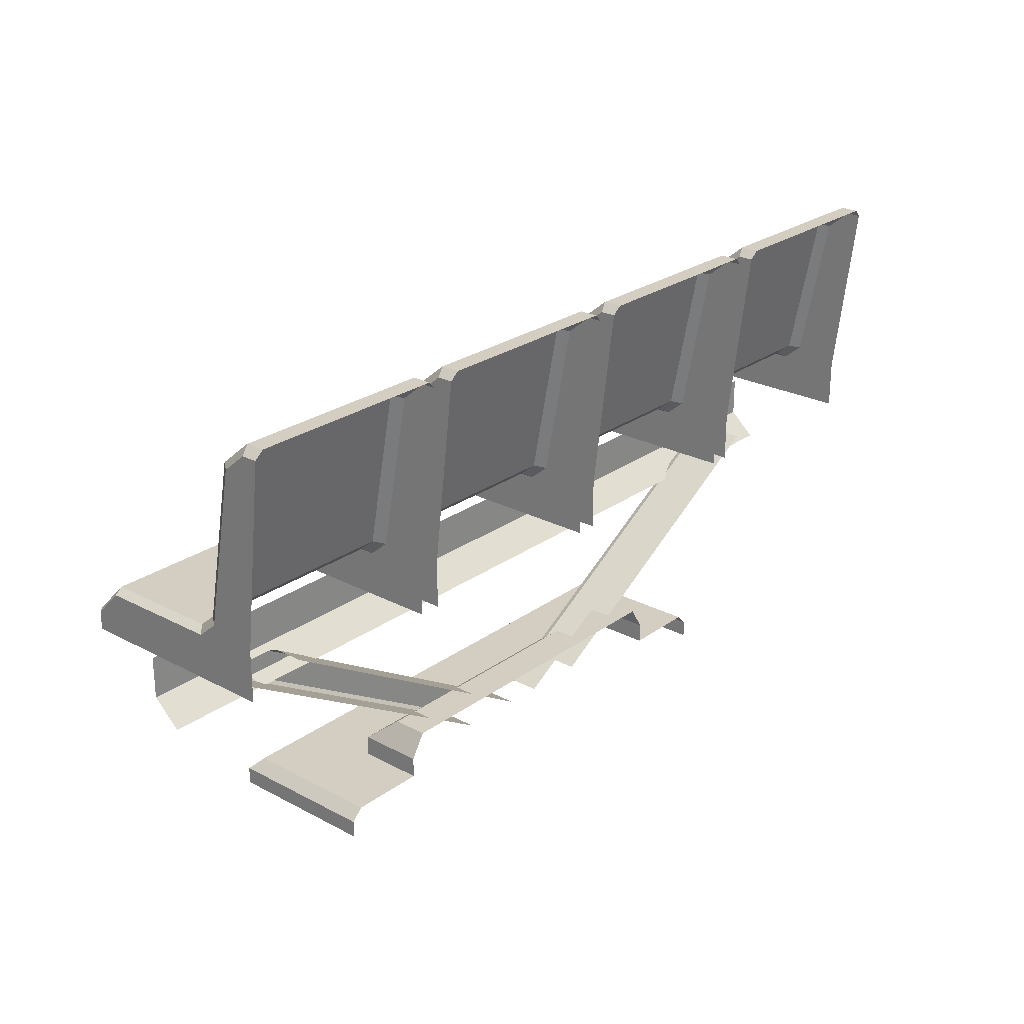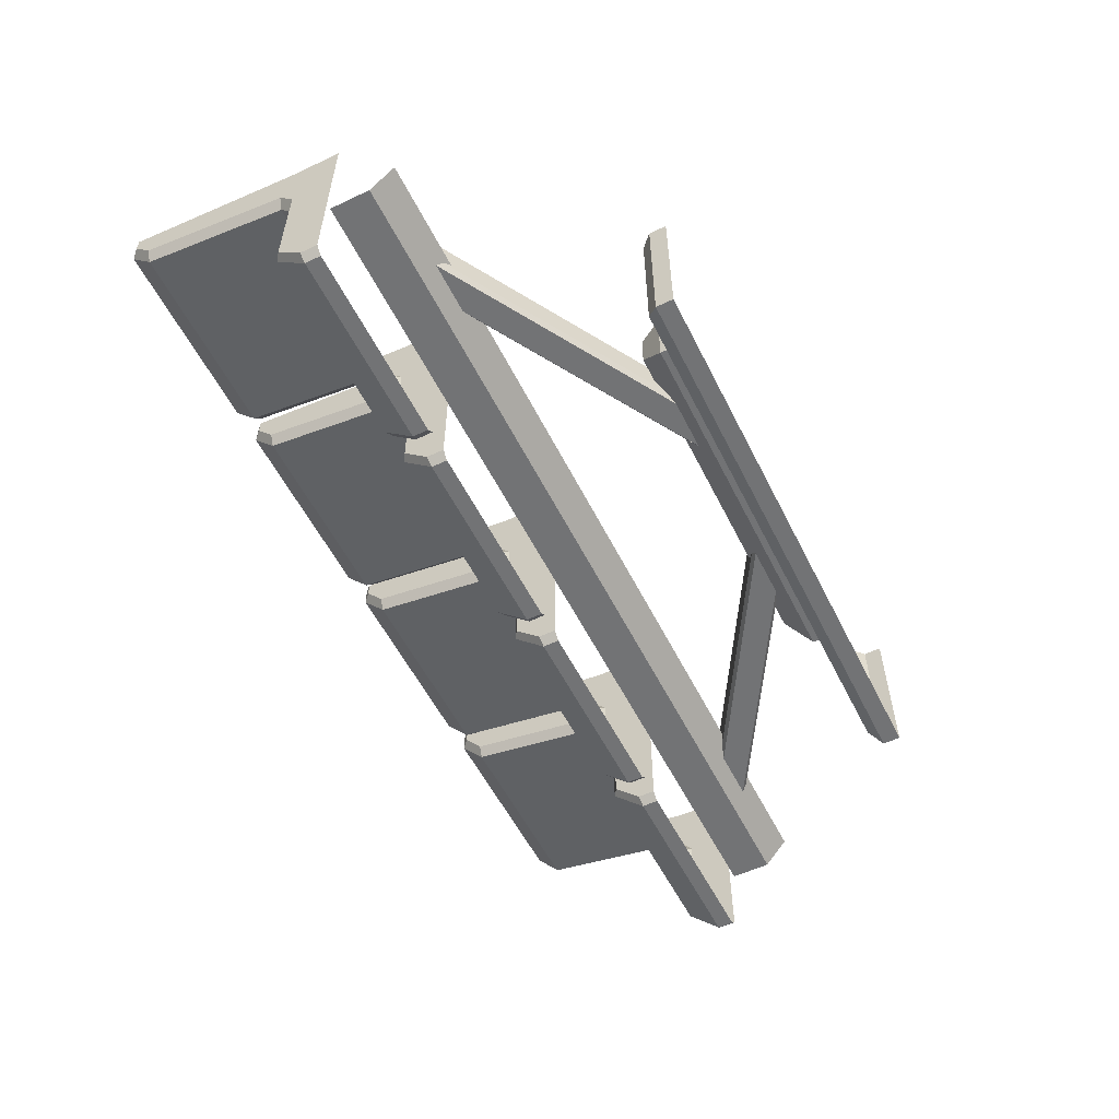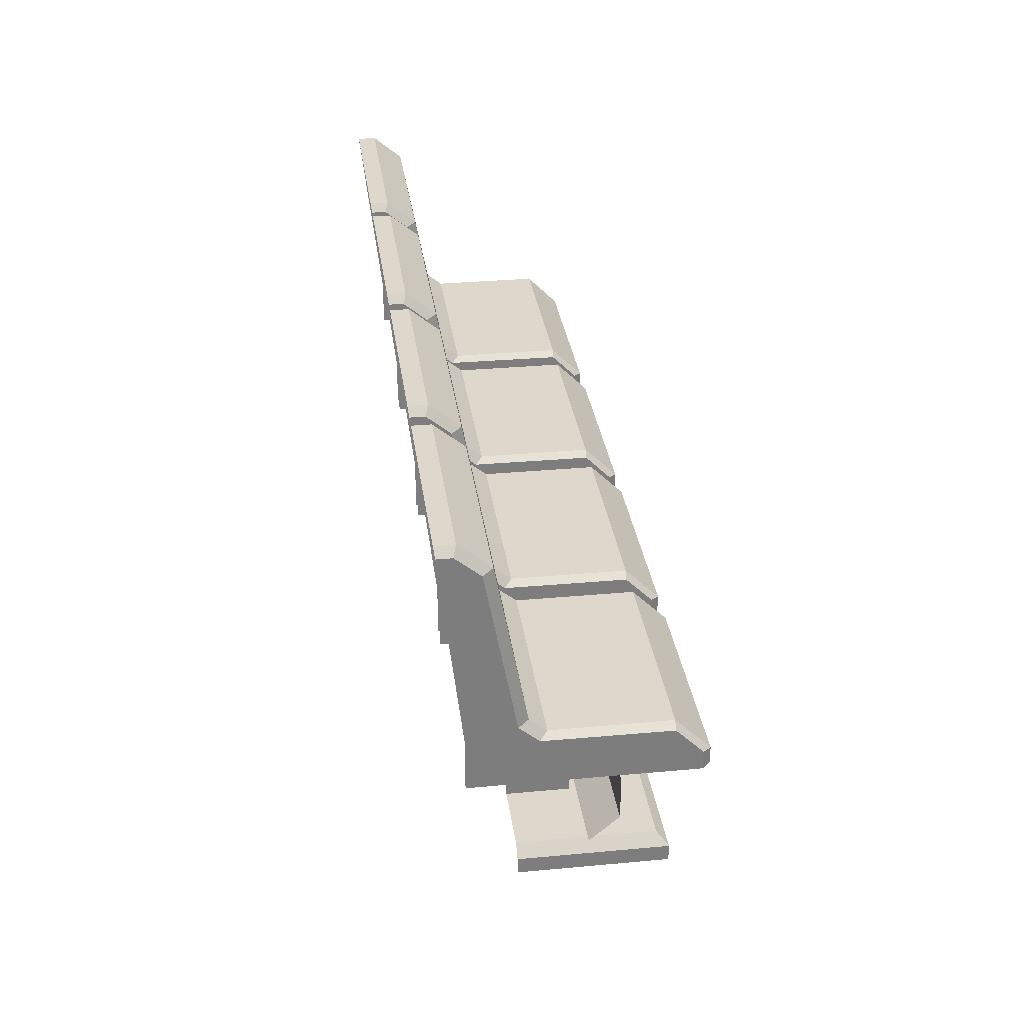
<metadata>
{"format":"obj","ext":"obj","renderer":"f3d","projection":"perspective","resolution":1024,"background":"white","views":[{"elev":24.9,"azim":-49.3,"up":"+Y"},{"elev":-55.9,"azim":-63.6,"up":"+Z"},{"elev":31.4,"azim":82.5,"up":"+Y"}]}
</metadata>
<code>
g SM_StationChairs
v 0.4817 0.7569 0.371
v 0.01826 0.7569 0.371
v 0.01826 0.726 0.3338
v 0.4817 0.726 0.3338
v 0.4817 0.726 0.3338
v 0.01826 0.726 0.3338
v 0.01826 0.726 0.07594
v 0.4817 0.726 0.07594
v 0.4817 1.118 0.4391
v 0.01826 1.118 0.4391
v 0.01826 0.7569 0.371
v 0.4817 0.7569 0.371
v 0.4817 1.176 0.5519
v 0.01826 1.176 0.5519
v 0.01826 1.176 0.5087
v 0.4817 1.176 0.5087
v 0.4817 0.726 0.07594
v 0.01826 0.726 0.07594
v 0.01826 0.6501 0
v 0.4817 0.6501 0
v 0.4817 1.176 0.5087
v 0.01826 1.176 0.5087
v 0.01826 1.118 0.4391
v 0.4817 1.118 0.4391
v 0.5 0.7138 0.07759
v 0.4817 0.6501 0
v 0.5 0.654 0.01826
v 0.4817 0.726 0.07594
v 0.01826 0.6501 0
v 0.01826 0.726 0.07594
v 0 0.7137 0.07831
v 0 0.6532 0.01826
v 0.4817 0.6501 0
v 0.5 0.6119 0.01826
v 0.5 0.654 0.01826
v 0.4817 0.6119 0
v 0.01826 0.6501 0
v 0 0.6119 0.01826
v 0.01826 0.6119 0
v 0 0.6532 0.01826
v 0 1.115 0.4626
v 0.01826 1.176 0.5087
v 0 1.158 0.5143
v 0.01826 1.118 0.4391
v 0.4817 1.176 0.5087
v 0.4817 1.118 0.4391
v 0.5 1.113 0.4618
v 0.5 1.158 0.5159
v 0.01826 1.176 0.5519
v 0 1.158 0.5143
v 0.01826 1.176 0.5087
v 0 1.158 0.5498
v 0.4817 1.176 0.5519
v 0.5 1.158 0.5159
v 0.5 1.158 0.5498
v 0.4817 1.176 0.5087
v 0 0.7145 0.3507
v 0.01826 0.7569 0.371
v 0 0.7513 0.3943
v 0.01826 0.726 0.3338
v 0.5 0.7146 0.3505
v 0.5 0.7514 0.3939
v 0.4817 0.7569 0.371
v 0.4817 0.726 0.3338
v 0.5 0.7138 0.07759
v 0.5 0.7146 0.3505
v 0.4817 0.726 0.3338
v 0.4817 0.726 0.07594
v 0 0.7137 0.07831
v 0.01826 0.726 0.3338
v 0 0.7145 0.3507
v 0.01826 0.726 0.07594
v 0.01826 0.7569 0.371
v 0 1.115 0.4626
v 0 0.7513 0.3943
v 0.01826 1.118 0.4391
v 0.5 1.113 0.4618
v 0.4817 0.7569 0.371
v 0.5 0.7514 0.3939
v 0.4817 1.118 0.4391
v 0.01826 0.6501 0
v 0.4817 0.6119 0
v 0.4817 0.6501 0
v 0.01826 0.6119 0
v 1.032 0.7569 0.371
v 0.5683 0.7569 0.371
v 0.5683 0.726 0.3338
v 1.032 0.726 0.3338
v 1.032 0.726 0.3338
v 0.5683 0.726 0.3338
v 0.5683 0.726 0.07594
v 1.032 0.726 0.07594
v 1.032 1.118 0.4391
v 0.5683 1.118 0.4391
v 0.5683 0.7569 0.371
v 1.032 0.7569 0.371
v 1.032 1.176 0.5519
v 0.5683 1.176 0.5519
v 0.5683 1.176 0.5087
v 1.032 1.176 0.5087
v 0.5683 0.6501 0
v 1.032 0.726 0.07594
v 0.5683 0.726 0.07594
v 1.032 0.6501 0
v 1.032 1.176 0.5087
v 0.5683 1.176 0.5087
v 0.5683 1.118 0.4391
v 1.032 1.118 0.4391
v 1.05 0.7138 0.07759
v 1.032 0.6501 0
v 1.05 0.654 0.01826
v 1.032 0.726 0.07594
v 0.5683 0.6501 0
v 0.5683 0.726 0.07594
v 0.55 0.7137 0.07831
v 0.55 0.6532 0.01826
v 1.032 0.6501 0
v 1.05 0.6119 0.01826
v 1.05 0.654 0.01826
v 1.032 0.6119 0
v 0.5683 0.6501 0
v 0.55 0.6119 0.01826
v 0.5683 0.6119 0
v 0.55 0.6532 0.01826
v 0.55 1.115 0.4626
v 0.5683 1.176 0.5087
v 0.55 1.158 0.5143
v 0.5683 1.118 0.4391
v 1.032 1.176 0.5087
v 1.032 1.118 0.4391
v 1.05 1.113 0.4618
v 1.05 1.158 0.5159
v 0.5683 1.176 0.5519
v 0.55 1.158 0.5143
v 0.5683 1.176 0.5087
v 0.55 1.158 0.5498
v 1.032 1.176 0.5519
v 1.05 1.158 0.5159
v 1.05 1.158 0.5498
v 1.032 1.176 0.5087
v 0.55 0.7145 0.3507
v 0.5683 0.7569 0.371
v 0.55 0.7513 0.3943
v 0.5683 0.726 0.3338
v 1.05 0.7146 0.3505
v 1.05 0.7514 0.3939
v 1.032 0.7569 0.371
v 1.032 0.726 0.3338
v 1.05 0.7138 0.07759
v 1.05 0.7146 0.3505
v 1.032 0.726 0.3338
v 1.032 0.726 0.07594
v 0.55 0.7137 0.07831
v 0.5683 0.726 0.3338
v 0.55 0.7145 0.3507
v 0.5683 0.726 0.07594
v 0.5683 0.7569 0.371
v 0.55 1.115 0.4626
v 0.55 0.7513 0.3943
v 0.5683 1.118 0.4391
v 1.05 1.113 0.4618
v 1.032 0.7569 0.371
v 1.05 0.7514 0.3939
v 1.032 1.118 0.4391
v 0.5683 0.6501 0
v 1.032 0.6119 0
v 1.032 0.6501 0
v 0.5683 0.6119 0
v 1.582 0.7569 0.371
v 1.118 0.7569 0.371
v 1.118 0.726 0.3338
v 1.582 0.726 0.3338
v 1.582 0.726 0.3338
v 1.118 0.726 0.3338
v 1.118 0.726 0.07594
v 1.582 0.726 0.07594
v 1.582 1.118 0.4391
v 1.118 1.118 0.4391
v 1.118 0.7569 0.371
v 1.582 0.7569 0.371
v 1.582 1.176 0.5519
v 1.118 1.176 0.5519
v 1.118 1.176 0.5087
v 1.582 1.176 0.5087
v 1.582 0.726 0.07594
v 1.118 0.726 0.07594
v 1.118 0.6501 0
v 1.582 0.6501 0
v 1.582 1.176 0.5087
v 1.118 1.176 0.5087
v 1.118 1.118 0.4391
v 1.582 1.118 0.4391
v 1.6 0.7138 0.07759
v 1.582 0.6501 0
v 1.6 0.654 0.01826
v 1.582 0.726 0.07594
v 1.118 0.6501 0
v 1.118 0.726 0.07594
v 1.1 0.7137 0.07831
v 1.1 0.6532 0.01826
v 1.582 0.6501 0
v 1.6 0.6119 0.01826
v 1.6 0.654 0.01826
v 1.582 0.6119 0
v 1.118 0.6501 0
v 1.1 0.6119 0.01826
v 1.118 0.6119 0
v 1.1 0.6532 0.01826
v 1.1 1.115 0.4626
v 1.118 1.176 0.5087
v 1.1 1.158 0.5143
v 1.118 1.118 0.4391
v 1.582 1.176 0.5087
v 1.582 1.118 0.4391
v 1.6 1.113 0.4618
v 1.6 1.158 0.5159
v 1.118 1.176 0.5519
v 1.1 1.158 0.5143
v 1.118 1.176 0.5087
v 1.1 1.158 0.5498
v 1.582 1.176 0.5519
v 1.6 1.158 0.5159
v 1.6 1.158 0.5498
v 1.582 1.176 0.5087
v 1.1 0.7145 0.3507
v 1.118 0.7569 0.371
v 1.1 0.7513 0.3943
v 1.118 0.726 0.3338
v 1.6 0.7146 0.3505
v 1.6 0.7514 0.3939
v 1.582 0.7569 0.371
v 1.582 0.726 0.3338
v 1.6 0.7138 0.07759
v 1.6 0.7146 0.3505
v 1.582 0.726 0.3338
v 1.582 0.726 0.07594
v 1.1 0.7137 0.07831
v 1.118 0.726 0.3338
v 1.1 0.7145 0.3507
v 1.118 0.726 0.07594
v 1.118 0.7569 0.371
v 1.1 1.115 0.4626
v 1.1 0.7513 0.3943
v 1.118 1.118 0.4391
v 1.6 1.113 0.4618
v 1.582 0.7569 0.371
v 1.6 0.7514 0.3939
v 1.582 1.118 0.4391
v 1.118 0.6501 0
v 1.582 0.6119 0
v 1.582 0.6501 0
v 1.118 0.6119 0
v 2.132 0.7569 0.371
v 1.668 0.7569 0.371
v 1.668 0.726 0.3338
v 2.132 0.726 0.3338
v 2.132 0.726 0.3338
v 1.668 0.726 0.3338
v 1.668 0.726 0.07594
v 2.132 0.726 0.07594
v 2.132 1.118 0.4391
v 1.668 1.118 0.4391
v 1.668 0.7569 0.371
v 2.132 0.7569 0.371
v 2.132 1.176 0.5519
v 1.668 1.176 0.5519
v 1.668 1.176 0.5087
v 2.132 1.176 0.5087
v 2.132 0.726 0.07594
v 1.668 0.726 0.07594
v 1.668 0.6501 0
v 2.132 0.6501 0
v 2.132 1.176 0.5087
v 1.668 1.176 0.5087
v 1.668 1.118 0.4391
v 2.132 1.118 0.4391
v 2.15 0.7138 0.07759
v 2.132 0.6501 0
v 2.15 0.654 0.01826
v 2.132 0.726 0.07594
v 1.668 0.6501 0
v 1.668 0.726 0.07594
v 1.65 0.7137 0.07831
v 1.65 0.6532 0.01826
v 2.132 0.6501 0
v 2.15 0.6119 0.01826
v 2.15 0.654 0.01826
v 2.132 0.6119 0
v 1.668 0.6501 0
v 1.65 0.6119 0.01826
v 1.668 0.6119 0
v 1.65 0.6532 0.01826
v 1.65 1.115 0.4626
v 1.668 1.176 0.5087
v 1.65 1.158 0.5143
v 1.668 1.118 0.4391
v 2.132 1.176 0.5087
v 2.132 1.118 0.4391
v 2.15 1.113 0.4618
v 2.15 1.158 0.5159
v 1.668 1.176 0.5519
v 1.65 1.158 0.5143
v 1.668 1.176 0.5087
v 1.65 1.158 0.5498
v 2.132 1.176 0.5519
v 2.15 1.158 0.5159
v 2.15 1.158 0.5498
v 2.132 1.176 0.5087
v 1.65 0.7145 0.3507
v 1.668 0.7569 0.371
v 1.65 0.7513 0.3943
v 1.668 0.726 0.3338
v 2.15 0.7146 0.3505
v 2.15 0.7514 0.3939
v 2.132 0.7569 0.371
v 2.132 0.726 0.3338
v 2.15 0.7138 0.07759
v 2.15 0.7146 0.3505
v 2.132 0.726 0.3338
v 2.132 0.726 0.07594
v 1.65 0.7137 0.07831
v 1.668 0.726 0.3338
v 1.65 0.7145 0.3507
v 1.668 0.726 0.07594
v 1.668 0.7569 0.371
v 1.65 1.115 0.4626
v 1.65 0.7513 0.3943
v 1.668 1.118 0.4391
v 2.15 1.113 0.4618
v 2.132 0.7569 0.371
v 2.15 0.7514 0.3939
v 2.132 1.118 0.4391
v 1.668 0.6501 0
v 2.132 0.6119 0
v 2.132 0.6501 0
v 1.668 0.6119 0
v 0.5 0.654 0.01826
v 0.5 0.6119 0.01826
v 0.5 0.6119 0.09133
v 0.5 0.7138 0.07759
v 0.5 0.7146 0.3505
v 0.5 0.6119 0.5
v 0.5 0.7514 0.3939
v 0.5 0.726 0.5
v 0.5 1.094 0.5424
v 0.5 1.113 0.4618
v 0.5 1.158 0.5159
v 0.5 1.158 0.5498
v 0 0.6532 0.01826
v 0 0.6119 0.09785
v 0 0.6119 0.01826
v 0 0.7137 0.07831
v 0 0.7145 0.3507
v 0 0.6119 0.5
v 0 0.7513 0.3943
v 0 0.726 0.5
v 0 1.103 0.5435
v 0 1.115 0.4626
v 0 1.158 0.5143
v 0 1.158 0.5498
v 1.05 0.654 0.01826
v 1.05 0.6119 0.01826
v 1.05 0.6119 0.09133
v 1.05 0.7138 0.07759
v 1.05 0.7146 0.3505
v 1.05 0.6119 0.5
v 1.05 0.7514 0.3939
v 1.05 0.726 0.5
v 1.05 1.094 0.5424
v 1.05 1.113 0.4618
v 1.05 1.158 0.5159
v 1.05 1.158 0.5498
v 0.55 0.6532 0.01826
v 0.55 0.6119 0.09785
v 0.55 0.6119 0.01826
v 0.55 0.7137 0.07831
v 0.55 0.7145 0.3507
v 0.55 0.6119 0.5
v 0.55 0.7513 0.3943
v 0.55 0.726 0.5
v 0.55 1.103 0.5435
v 0.55 1.115 0.4626
v 0.55 1.158 0.5143
v 0.55 1.158 0.5498
v 1.6 0.654 0.01826
v 1.6 0.6119 0.01826
v 1.6 0.6119 0.09133
v 1.6 0.7138 0.07759
v 1.6 0.7146 0.3505
v 1.6 0.6119 0.5
v 1.6 0.7514 0.3939
v 1.6 0.726 0.5
v 1.6 1.094 0.5424
v 1.6 1.113 0.4618
v 1.6 1.158 0.5159
v 1.6 1.158 0.5498
v 1.1 0.6532 0.01826
v 1.1 0.6119 0.09785
v 1.1 0.6119 0.01826
v 1.1 0.7137 0.07831
v 1.1 0.7145 0.3507
v 1.1 0.6119 0.5
v 1.1 0.7513 0.3943
v 1.1 0.726 0.5
v 1.1 1.103 0.5435
v 1.1 1.115 0.4626
v 1.1 1.158 0.5143
v 1.1 1.158 0.5498
v 2.15 0.654 0.01826
v 2.15 0.6119 0.01826
v 2.15 0.6119 0.09133
v 2.15 0.7138 0.07759
v 2.15 0.7146 0.3505
v 2.15 0.6119 0.5
v 2.15 0.7514 0.3939
v 2.15 0.726 0.5
v 2.15 1.094 0.5424
v 2.15 1.113 0.4618
v 2.15 1.158 0.5159
v 2.15 1.158 0.5498
v 1.65 0.6532 0.01826
v 1.65 0.6119 0.09785
v 1.65 0.6119 0.01826
v 1.65 0.7137 0.07831
v 1.65 0.7145 0.3507
v 1.65 0.6119 0.5
v 1.65 0.7513 0.3943
v 1.65 0.726 0.5
v 1.65 1.103 0.5435
v 1.65 1.115 0.4626
v 1.65 1.158 0.5143
v 1.65 1.158 0.5498
v 0 0.5995 0.1848
v 2.15 0.5035 0.1848
v 2.15 0.5995 0.1848
v 0 0.5035 0.1848
v 0 0.4477 0.2479
v 2.15 0.4477 0.2479
v 0 0.5035 0.1848
v 2.15 0.5035 0.1848
v 1.522 0.1139 0.1848
v 0.6625 0.1698 0.2539
v 0.6278 0.1139 0.1848
v 1.487 0.1698 0.2539
v 0.6625 0.1698 0.3379
v 0.6278 0.1139 0.3379
v 0.6625 0.1698 0.2539
v 0.6278 0.1139 0.1848
v 1.487 0.1698 0.2539
v 1.522 0.1139 0.3379
v 1.487 0.1698 0.3379
v 1.522 0.1139 0.1848
v 1.522 0.1139 0.3379
v 1.522 0.1139 0.1848
v 1.522 0.06592 0.1848
v 1.522 0.06592 0.3379
v 0.6625 0.1698 0.3379
v 1.487 0.1698 0.2539
v 1.487 0.1698 0.3379
v 0.6625 0.1698 0.2539
v 0.4214 -0.001506 -0.02162
v 1.729 0.03911 -0.02162
v 0.4214 0.03911 -0.02162
v 1.729 -0.001506 -0.02162
v 0.6278 0.1139 0.1848
v 0.6278 0.1139 0.3379
v 0.6278 0.06592 0.3379
v 0.6278 0.06592 0.1848
v 0.6278 0.06592 0.1848
v 1.522 0.1139 0.1848
v 0.6278 0.1139 0.1848
v 1.522 0.06592 0.1848
v 0.4482 0.06592 0.3379
v 0.6278 0.06592 0.1848
v 0.6278 0.06592 0.3379
v 0.4482 0.06592 0.00519
v 1.702 0.06592 0.3379
v 1.522 0.06592 0.1848
v 1.702 0.06592 0.00519
v 1.522 0.06592 0.3379
v 0.4214 0.03911 -0.02162
v 0.4214 0.03911 0.3379
v 0.4214 -0.001506 0.3379
v 0.4214 -0.001506 -0.02162
v 1.729 0.03911 0.3379
v 1.729 0.03911 -0.02162
v 1.729 -0.001506 -0.02162
v 1.729 -0.001506 0.3379
v 1.729 0.03911 -0.02162
v 1.729 0.03911 0.3379
v 1.702 0.06592 0.00519
v 1.702 0.06592 0.3379
v 0.4214 0.03911 0.3379
v 0.4482 0.06592 0.00519
v 0.4482 0.06592 0.3379
v 0.4214 0.03911 -0.02162
v 0.4214 0.03911 -0.02162
v 1.702 0.06592 0.00519
v 0.4482 0.06592 0.00519
v 1.729 0.03911 -0.02162
v 0.4482 0.06592 0.00519
v 1.522 0.06592 0.1848
v 0.6278 0.06592 0.1848
v 1.702 0.06592 0.00519
v 1.843 0.5089 0.2365
v 1.118 0.07877 0.3037
v 1.118 0.07877 0.2365
v 1.843 0.5089 0.3037
v 0.8782 0.07877 0.2365
v 0.1536 0.5089 0.2365
v 0.1536 0.5089 0.3037
v 0.8782 0.07877 0.3037
v 1.257 0.07877 0.2221
v 1.982 0.5089 0.2221
v 1.857 0.5089 0.2221
v 1.133 0.07877 0.2221
v 0.8926 0.07877 0.2221
v 0.2928 0.5089 0.2221
v 0.168 0.5089 0.2221
v 1.017 0.07877 0.2221
v 0.3071 0.5089 0.2365
v 1.032 0.07877 0.2365
v 1.032 0.07877 0.3037
v 0.3071 0.5089 0.3037
v 1.996 0.5089 0.2365
v 1.272 0.07877 0.2365
v 1.272 0.07877 0.3037
v 1.996 0.5089 0.3037
v 1.272 0.07877 0.2365
v 1.982 0.5089 0.2221
v 1.257 0.07877 0.2221
v 1.996 0.5089 0.2365
v 1.843 0.5089 0.2365
v 1.133 0.07877 0.2221
v 1.857 0.5089 0.2221
v 1.118 0.07877 0.2365
v 0.1536 0.5089 0.2365
v 0.8782 0.07877 0.2365
v 0.168 0.5089 0.2221
v 0.8926 0.07877 0.2221
v 0.2928 0.5089 0.2221
v 1.017 0.07877 0.2221
v 0.3071 0.5089 0.2365
v 1.032 0.07877 0.2365
f 3 2 1
f 4 3 1
f 7 6 5
f 8 7 5
f 11 10 9
f 12 11 9
f 15 14 13
f 16 15 13
f 19 18 17
f 20 19 17
f 23 22 21
f 24 23 21
f 27 26 25
f 28 25 26
f 31 30 29
f 29 32 31
f 35 34 33
f 36 33 34
f 39 38 37
f 40 37 38
f 43 42 41
f 44 41 42
f 47 46 45
f 45 48 47
f 51 50 49
f 52 49 50
f 55 54 53
f 54 56 53
f 59 58 57
f 60 57 58
f 63 62 61
f 64 63 61
f 67 66 65
f 68 67 65
f 71 70 69
f 72 69 70
f 75 74 73
f 76 73 74
f 79 78 77
f 80 77 78
f 83 82 81
f 84 81 82
f 87 86 85
f 88 87 85
f 91 90 89
f 92 91 89
f 95 94 93
f 96 95 93
f 99 98 97
f 100 99 97
f 103 102 101
f 104 101 102
f 107 106 105
f 108 107 105
f 111 110 109
f 112 109 110
f 115 114 113
f 113 116 115
f 119 118 117
f 120 117 118
f 123 122 121
f 124 121 122
f 127 126 125
f 128 125 126
f 131 130 129
f 129 132 131
f 135 134 133
f 136 133 134
f 139 138 137
f 138 140 137
f 143 142 141
f 144 141 142
f 147 146 145
f 148 147 145
f 151 150 149
f 152 151 149
f 155 154 153
f 156 153 154
f 159 158 157
f 160 157 158
f 163 162 161
f 164 161 162
f 167 166 165
f 168 165 166
f 171 170 169
f 172 171 169
f 175 174 173
f 176 175 173
f 179 178 177
f 180 179 177
f 183 182 181
f 184 183 181
f 187 186 185
f 188 187 185
f 191 190 189
f 192 191 189
f 195 194 193
f 196 193 194
f 199 198 197
f 197 200 199
f 203 202 201
f 204 201 202
f 207 206 205
f 208 205 206
f 211 210 209
f 212 209 210
f 215 214 213
f 213 216 215
f 219 218 217
f 220 217 218
f 223 222 221
f 222 224 221
f 227 226 225
f 228 225 226
f 231 230 229
f 232 231 229
f 235 234 233
f 236 235 233
f 239 238 237
f 240 237 238
f 243 242 241
f 244 241 242
f 247 246 245
f 248 245 246
f 251 250 249
f 252 249 250
f 255 254 253
f 256 255 253
f 259 258 257
f 260 259 257
f 263 262 261
f 264 263 261
f 267 266 265
f 268 267 265
f 271 270 269
f 272 271 269
f 275 274 273
f 276 275 273
f 279 278 277
f 280 277 278
f 283 282 281
f 281 284 283
f 287 286 285
f 288 285 286
f 291 290 289
f 292 289 290
f 295 294 293
f 296 293 294
f 299 298 297
f 297 300 299
f 303 302 301
f 304 301 302
f 307 306 305
f 306 308 305
f 311 310 309
f 312 309 310
f 315 314 313
f 316 315 313
f 319 318 317
f 320 319 317
f 323 322 321
f 324 321 322
f 327 326 325
f 328 325 326
f 331 330 329
f 332 329 330
f 335 334 333
f 336 333 334
f 339 338 337
f 340 339 337
f 340 341 339
f 342 339 341
f 341 343 342
f 342 343 344
f 344 343 345
f 345 343 346
f 346 347 345
f 348 345 347
f 351 350 349
f 352 349 350
f 352 350 353
f 353 350 354
f 353 354 355
f 356 355 354
f 356 357 355
f 358 355 357
f 359 358 357
f 359 357 360
f 363 362 361
f 364 363 361
f 364 365 363
f 366 363 365
f 365 367 366
f 366 367 368
f 368 367 369
f 369 367 370
f 370 371 369
f 372 369 371
f 375 374 373
f 376 373 374
f 376 374 377
f 377 374 378
f 377 378 379
f 380 379 378
f 380 381 379
f 382 379 381
f 383 382 381
f 383 381 384
f 387 386 385
f 388 387 385
f 388 389 387
f 390 387 389
f 389 391 390
f 390 391 392
f 392 391 393
f 393 391 394
f 394 395 393
f 396 393 395
f 399 398 397
f 400 397 398
f 400 398 401
f 401 398 402
f 401 402 403
f 404 403 402
f 404 405 403
f 406 403 405
f 407 406 405
f 407 405 408
f 411 410 409
f 412 411 409
f 412 413 411
f 414 411 413
f 413 415 414
f 414 415 416
f 416 415 417
f 417 415 418
f 418 419 417
f 420 417 419
f 423 422 421
f 424 421 422
f 424 422 425
f 425 422 426
f 425 426 427
f 428 427 426
f 428 429 427
f 430 427 429
f 431 430 429
f 431 429 432
f 435 434 433
f 436 433 434
f 439 438 437
f 438 439 440
f 443 442 441
f 444 441 442
f 447 446 445
f 448 446 447
f 451 450 449
f 452 449 450
f 455 454 453
f 456 455 453
f 459 458 457
f 460 457 458
f 463 462 461
f 464 461 462
f 467 466 465
f 468 467 465
f 471 470 469
f 472 469 470
f 475 474 473
f 476 473 474
f 479 478 477
f 478 480 477
f 483 482 481
f 484 483 481
f 487 486 485
f 488 487 485
f 491 490 489
f 490 491 492
f 495 494 493
f 496 493 494
f 499 498 497
f 500 497 498
f 503 502 501
f 504 501 502
f 507 506 505
f 508 505 506
f 511 510 509
f 512 511 509
f 515 514 513
f 513 516 515
f 519 518 517
f 520 517 518
f 523 522 521
f 524 523 521
f 527 526 525
f 528 527 525
f 531 530 529
f 532 529 530
f 535 534 533
f 536 533 534
f 539 538 537
f 538 539 540
f 543 542 541
f 544 542 543

</code>
